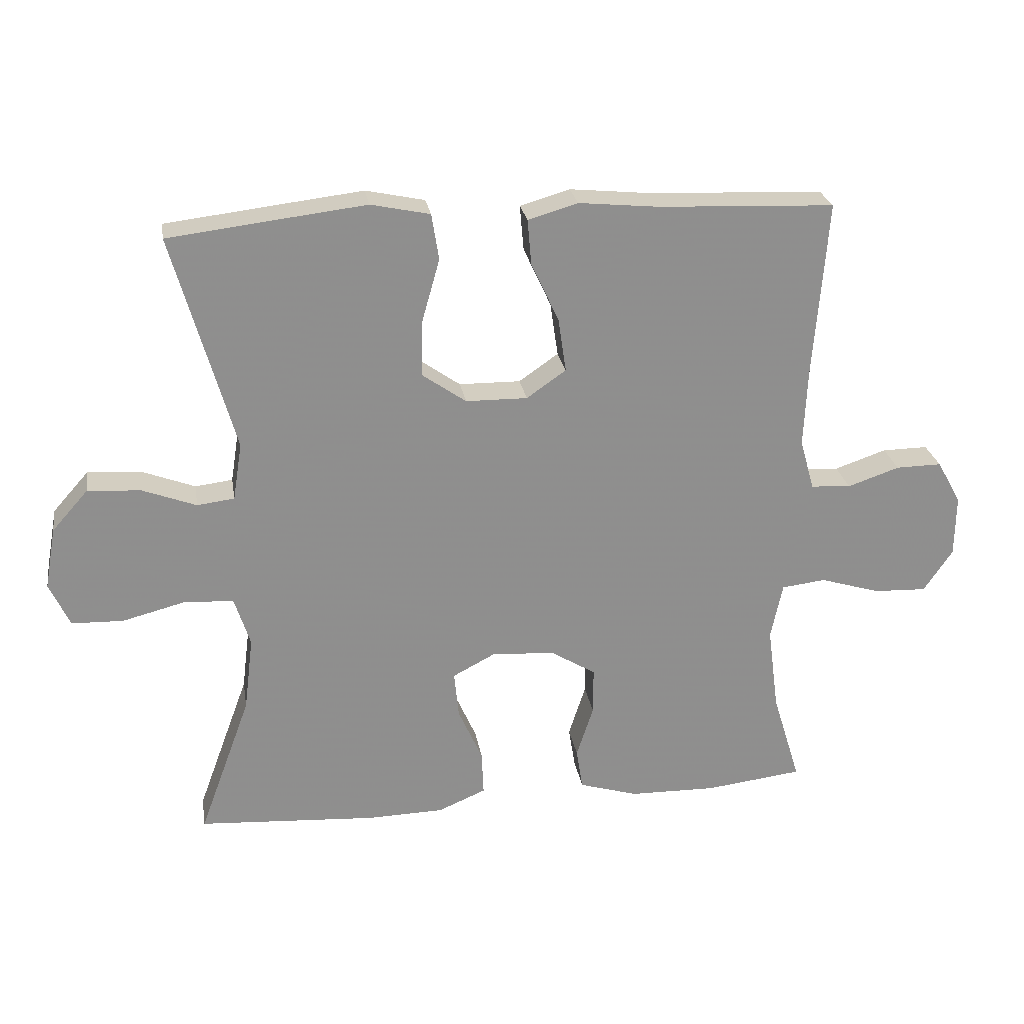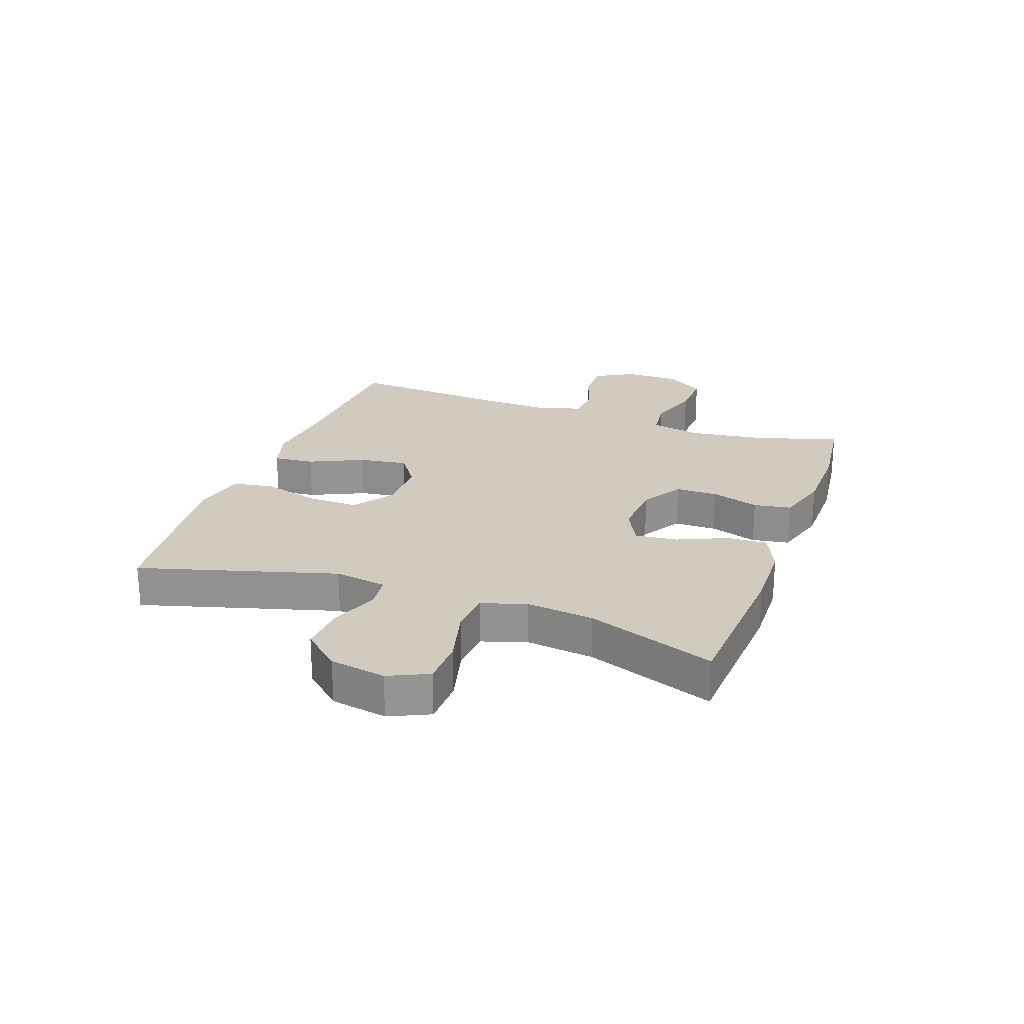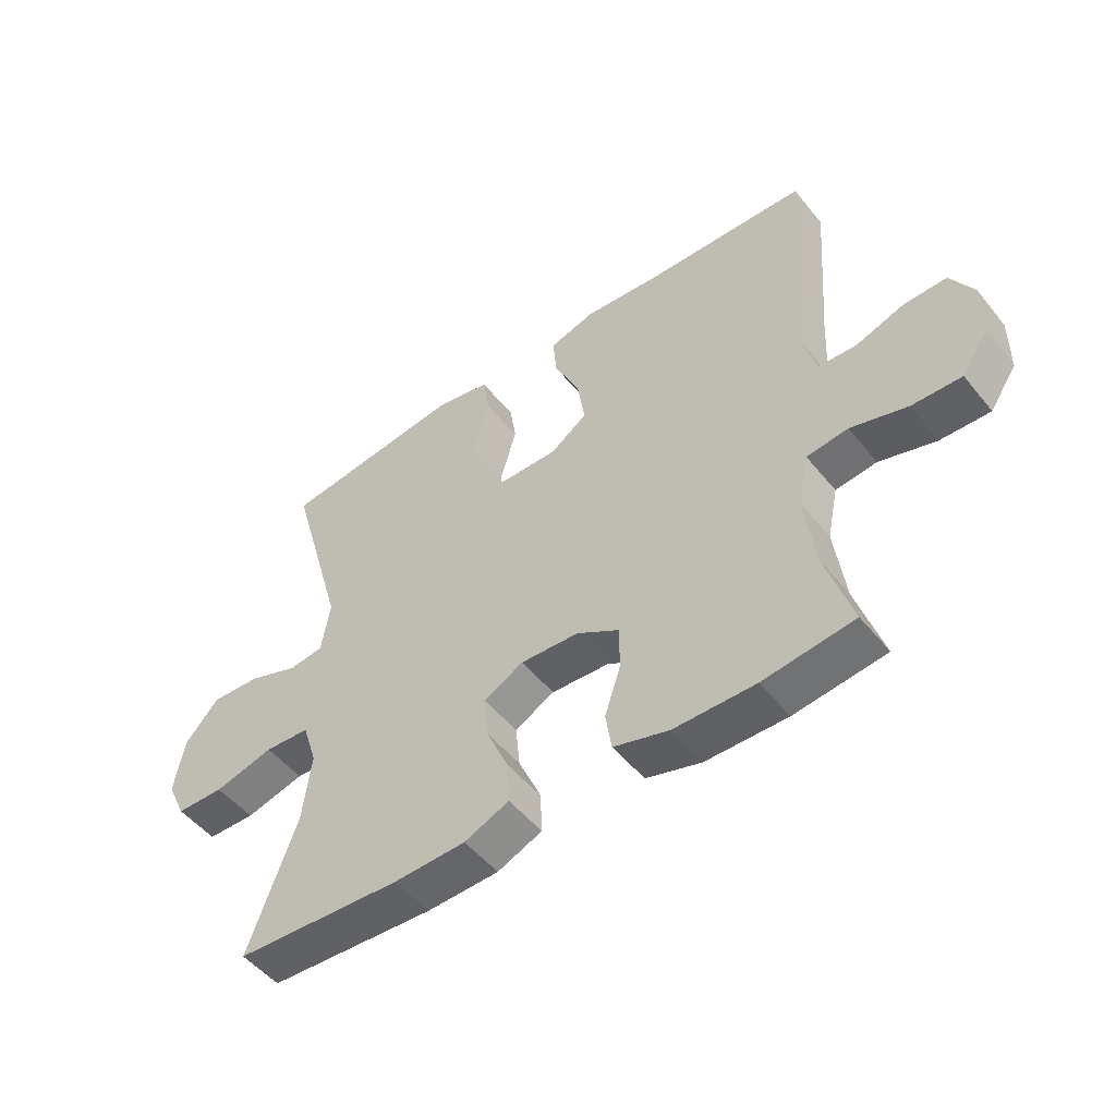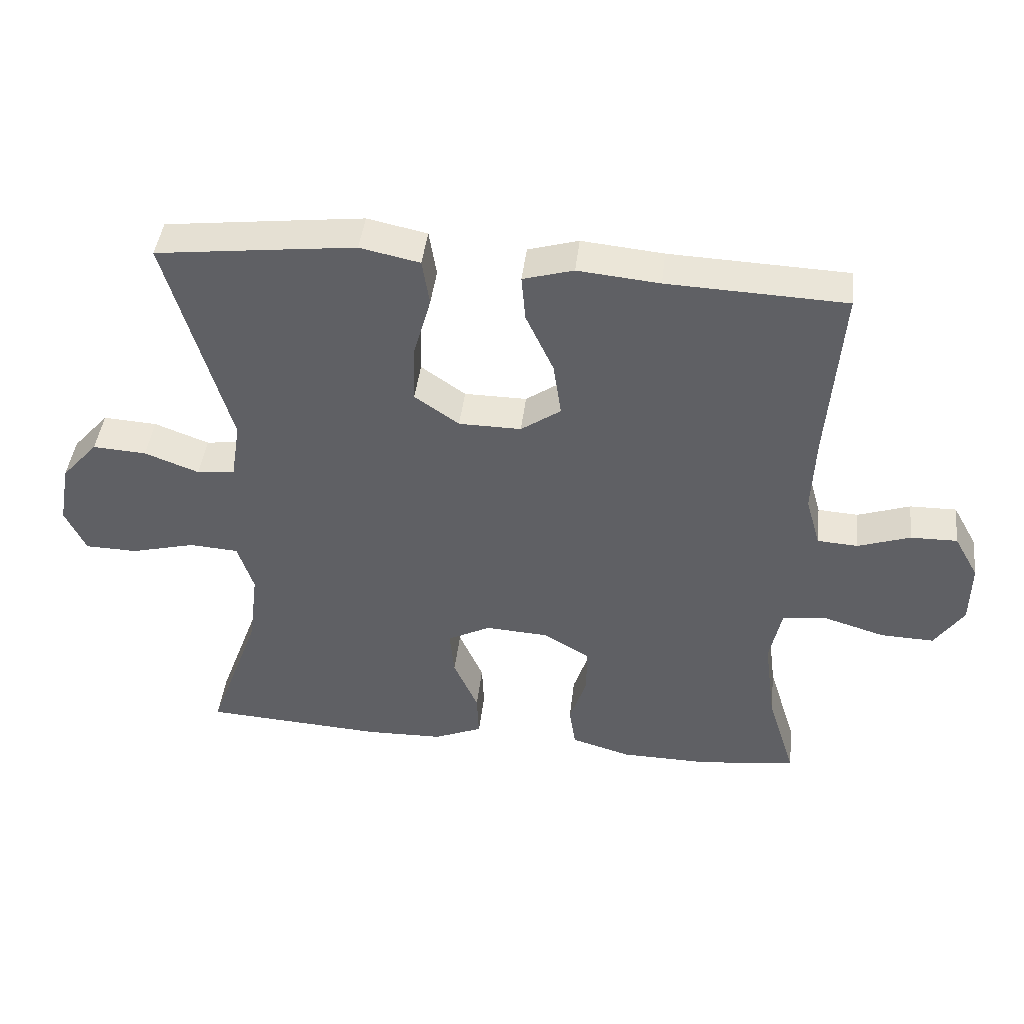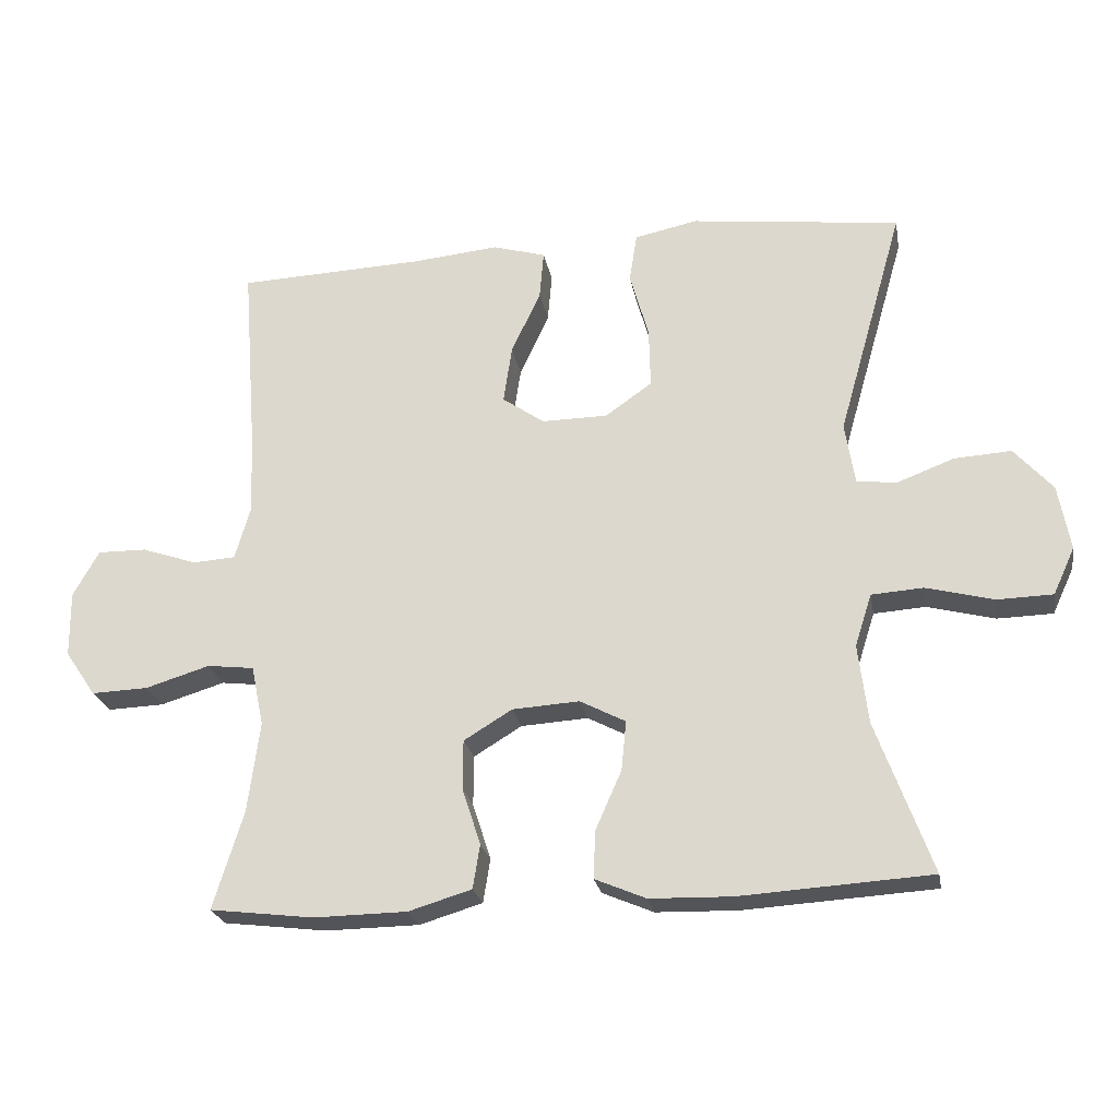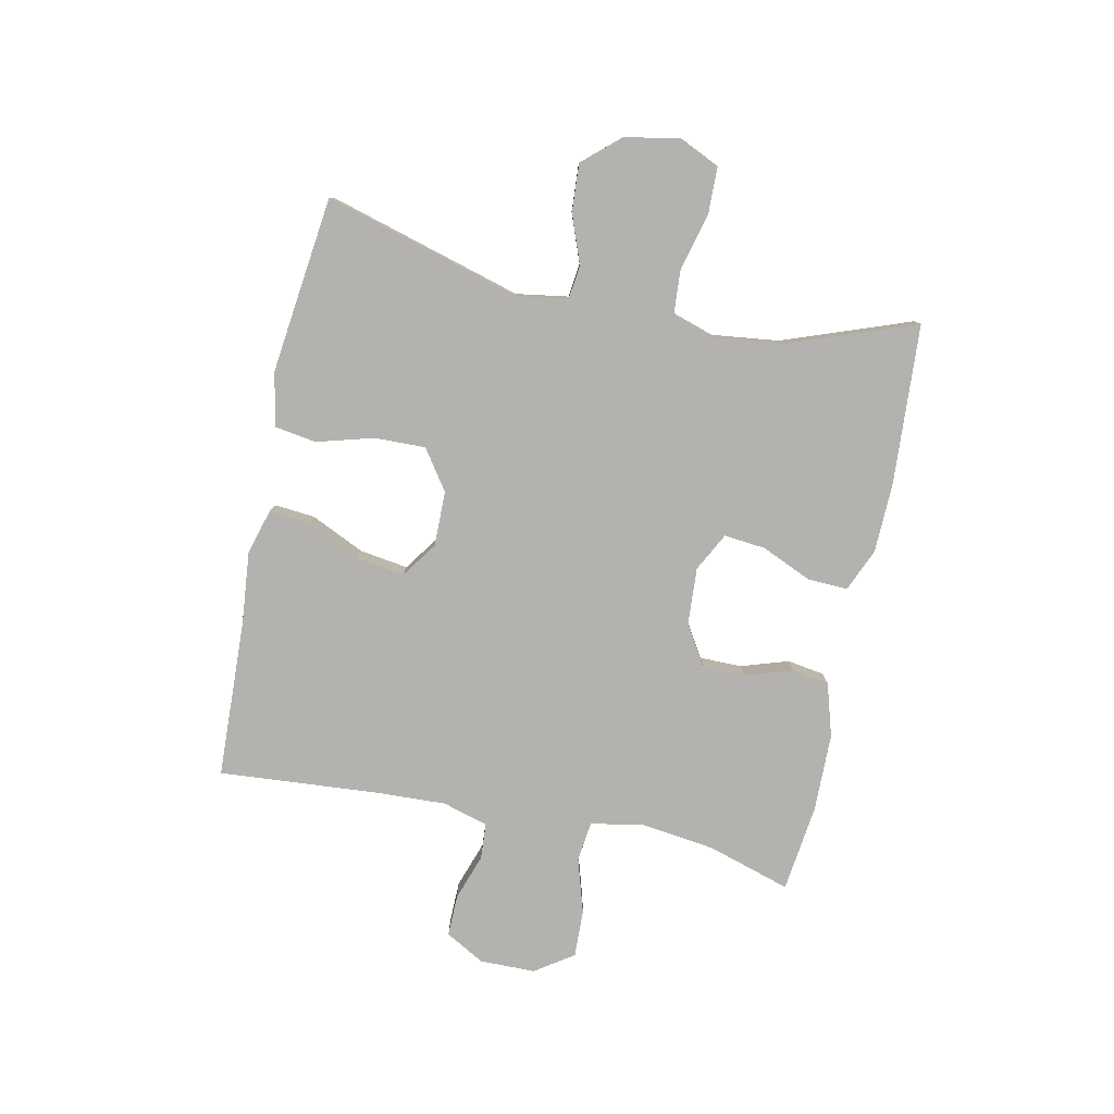
<metadata>
{"format":"obj","ext":"obj","renderer":"f3d","projection":"perspective","resolution":1024,"background":"white","views":[{"elev":25.3,"azim":170.8,"up":"+Z"},{"elev":23.4,"azim":109.7,"up":"+Y"},{"elev":-50.8,"azim":-142.4,"up":"+Z"},{"elev":43.7,"azim":-173.3,"up":"+Z"},{"elev":-23.8,"azim":10.1,"up":"+Z"},{"elev":-79.8,"azim":78.1,"up":"+Y"}]}
</metadata>
<code>
v -0.5 0.07 -0.5
v -0.457 0.07 -0.36
v -0.44 0.07 -0.23
v -0.458 0.07 -0.144
v -0.525 0.07 -0.136
v -0.617 0.07 -0.164
v -0.698 0.07 -0.167
v -0.742 0.07 -0.102
v -0.743 0.07 -0.008
v -0.706 0.07 0.058
v -0.636 0.07 0.057
v -0.557 0.07 0.03
v -0.496 0.07 0.034
v -0.474 0.07 0.111
v -0.479 0.07 0.228
v -0.5 0.07 0.5
v -0.232 0.07 0.511
v -0.109 0.07 0.523
v -0.033 0.07 0.501
v -0.039 0.07 0.432
v -0.081 0.07 0.341
v -0.093 0.07 0.259
v -0.033 0.07 0.217
v 0.061 0.07 0.218
v 0.128 0.07 0.265
v 0.126 0.07 0.351
v 0.099 0.07 0.447
v 0.11 0.07 0.517
v 0.2 0.07 0.536
v 0.335 0.07 0.52
v 0.5 0.07 0.5
v 0.406 0.07 0.169
v 0.42 0.07 0.081
v 0.477 0.07 0.074
v 0.559 0.07 0.105
v 0.64 0.07 0.11
v 0.695 0.07 0.048
v 0.712 0.07 -0.046
v 0.681 0.07 -0.113
v 0.602 0.07 -0.115
v 0.505 0.07 -0.09
v 0.431 0.07 -0.095
v 0.407 0.07 -0.17
v 0.421 0.07 -0.284
v 0.5 0.07 -0.5
v 0.228 0.07 -0.517
v 0.111 0.07 -0.514
v 0.038 0.07 -0.483
v 0.041 0.07 -0.415
v 0.078 0.07 -0.331
v 0.085 0.07 -0.26
v 0.02 0.07 -0.226
v -0.076 0.07 -0.232
v -0.145 0.07 -0.274
v -0.145 0.07 -0.346
v -0.119 0.07 -0.426
v -0.129 0.07 -0.489
v -0.219 0.07 -0.516
v -0.352 0.07 -0.518
v -0.5 0 -0.5
v -0.457 0 -0.36
v -0.44 0 -0.23
v -0.458 0 -0.144
v -0.525 0 -0.136
v -0.617 0 -0.164
v -0.698 0 -0.167
v -0.742 0 -0.102
v -0.743 0 -0.008
v -0.706 0 0.058
v -0.636 0 0.057
v -0.557 0 0.03
v -0.496 0 0.034
v -0.474 0 0.111
v -0.479 0 0.228
v -0.5 0 0.5
v -0.232 0 0.511
v -0.109 0 0.523
v -0.033 0 0.501
v -0.039 0 0.432
v -0.081 0 0.341
v -0.093 0 0.259
v -0.033 0 0.217
v 0.061 0 0.218
v 0.128 0 0.265
v 0.126 0 0.351
v 0.099 0 0.447
v 0.11 0 0.517
v 0.2 0 0.536
v 0.335 0 0.52
v 0.5 0 0.5
v 0.406 0 0.169
v 0.42 0 0.081
v 0.477 0 0.074
v 0.559 0 0.105
v 0.64 0 0.11
v 0.695 0 0.048
v 0.712 0 -0.046
v 0.681 0 -0.113
v 0.602 0 -0.115
v 0.505 0 -0.09
v 0.431 0 -0.095
v 0.407 0 -0.17
v 0.421 0 -0.284
v 0.5 0 -0.5
v 0.228 0 -0.517
v 0.111 0 -0.514
v 0.038 0 -0.483
v 0.041 0 -0.415
v 0.078 0 -0.331
v 0.085 0 -0.26
v 0.02 0 -0.226
v -0.076 0 -0.232
v -0.145 0 -0.274
v -0.145 0 -0.346
v -0.119 0 -0.426
v -0.129 0 -0.489
v -0.219 0 -0.516
v -0.352 0 -0.518
f 58 59 1 2
f 55 56 57 58
f 54 55 58 2
f 53 54 2 3
f 52 53 3 4
f 47 48 49 50
f 47 50 51
f 44 45 46 47
f 43 44 47 51
f 42 43 51 52
f 38 39 40 41
f 38 41 42
f 37 38 42
f 34 35 36 37
f 34 37 42 52
f 29 30 31 32
f 29 32 33
f 26 27 28 29
f 25 26 29 33
f 24 25 33
f 23 24 33
f 18 19 20 21
f 17 18 21 22
f 15 16 17 22
f 14 15 22 23
f 9 10 11 12
f 9 12 13
f 8 9 13
f 5 6 7 8
f 4 5 8 13
f 33 34 52 4
f 14 23 33
f 4 13 14 33
f 61 60 118 117
f 117 116 115 114
f 61 117 114 113
f 62 61 113 112
f 63 62 112 111
f 109 108 107 106
f 110 109 106
f 106 105 104 103
f 110 106 103 102
f 111 110 102 101
f 100 99 98 97
f 101 100 97
f 101 97 96
f 96 95 94 93
f 111 101 96 93
f 91 90 89 88
f 92 91 88
f 88 87 86 85
f 92 88 85 84
f 92 84 83
f 92 83 82
f 80 79 78 77
f 81 80 77 76
f 81 76 75 74
f 82 81 74 73
f 71 70 69 68
f 72 71 68
f 72 68 67
f 67 66 65 64
f 72 67 64 63
f 63 111 93 92
f 92 82 73
f 92 73 72 63
f 1 60 61 2
f 2 61 62 3
f 3 62 63 4
f 4 63 64 5
f 5 64 65 6
f 6 65 66 7
f 7 66 67 8
f 8 67 68 9
f 9 68 69 10
f 10 69 70 11
f 11 70 71 12
f 12 71 72 13
f 13 72 73 14
f 14 73 74 15
f 15 74 75 16
f 16 75 76 17
f 17 76 77 18
f 18 77 78 19
f 19 78 79 20
f 20 79 80 21
f 21 80 81 22
f 22 81 82 23
f 23 82 83 24
f 24 83 84 25
f 25 84 85 26
f 26 85 86 27
f 27 86 87 28
f 28 87 88 29
f 29 88 89 30
f 30 89 90 31
f 31 90 91 32
f 32 91 92 33
f 33 92 93 34
f 34 93 94 35
f 35 94 95 36
f 36 95 96 37
f 37 96 97 38
f 38 97 98 39
f 39 98 99 40
f 40 99 100 41
f 41 100 101 42
f 42 101 102 43
f 43 102 103 44
f 44 103 104 45
f 45 104 105 46
f 46 105 106 47
f 47 106 107 48
f 48 107 108 49
f 49 108 109 50
f 50 109 110 51
f 51 110 111 52
f 52 111 112 53
f 53 112 113 54
f 54 113 114 55
f 55 114 115 56
f 56 115 116 57
f 57 116 117 58
f 58 117 118 59
f 59 118 60 1

</code>
